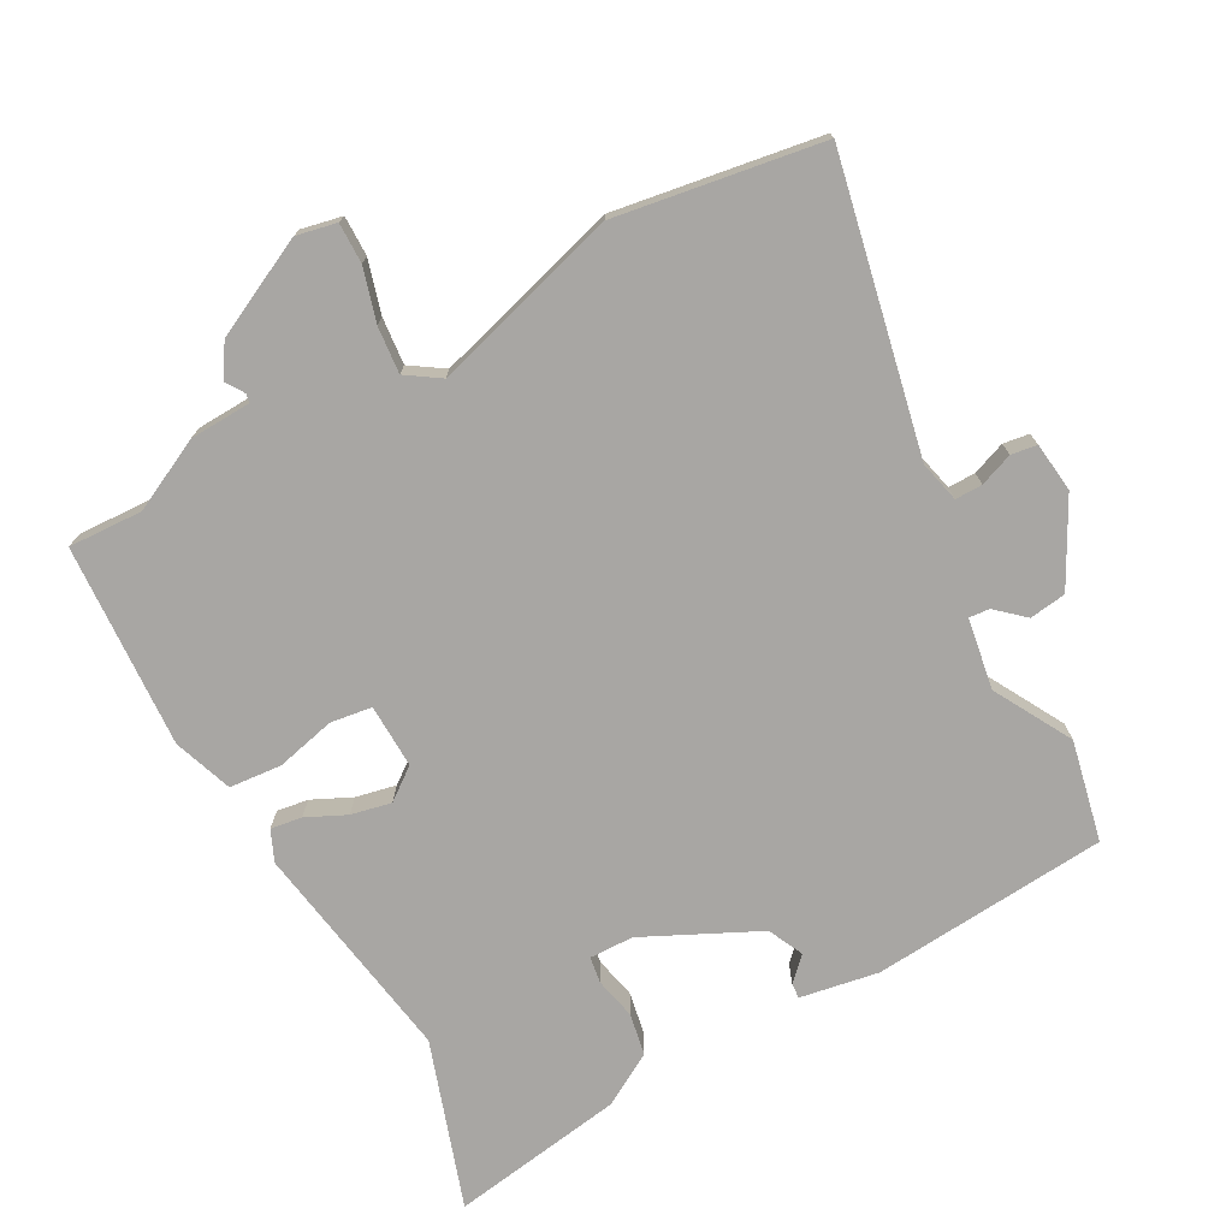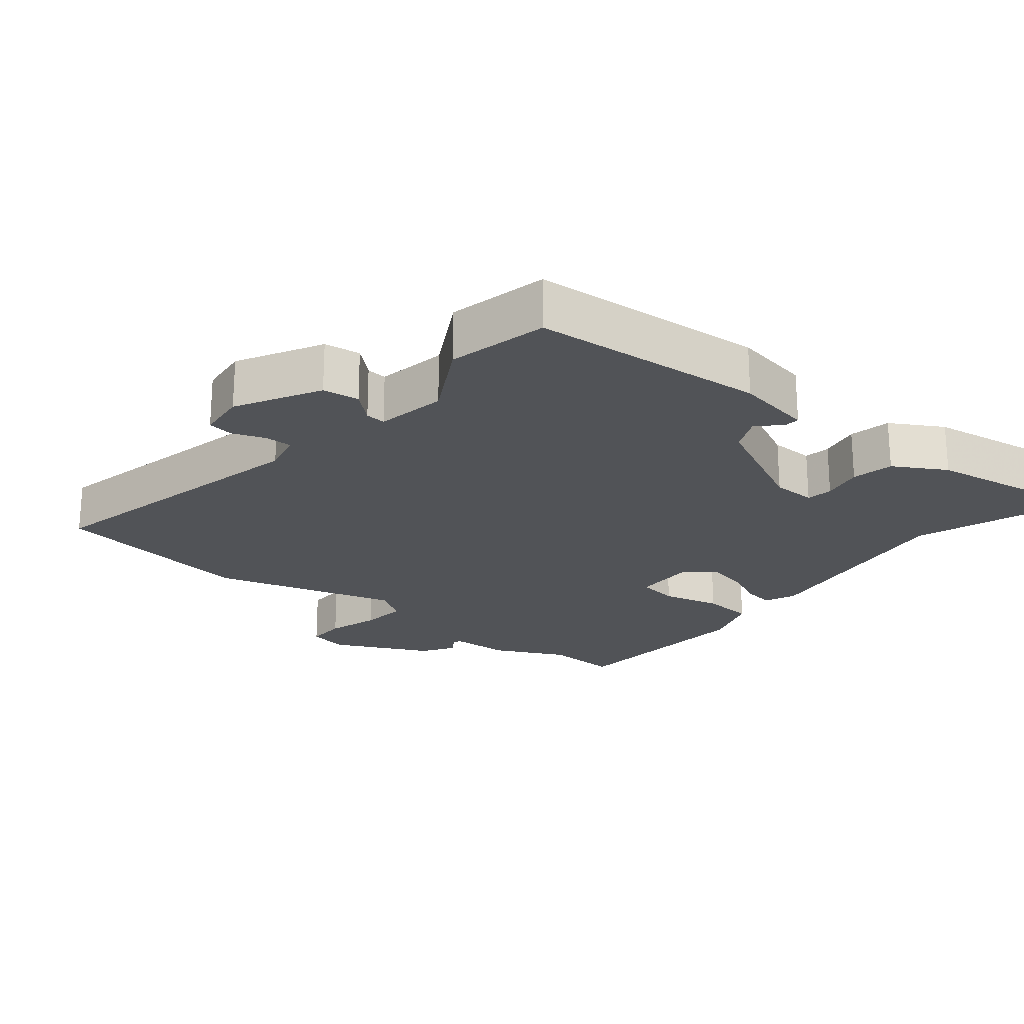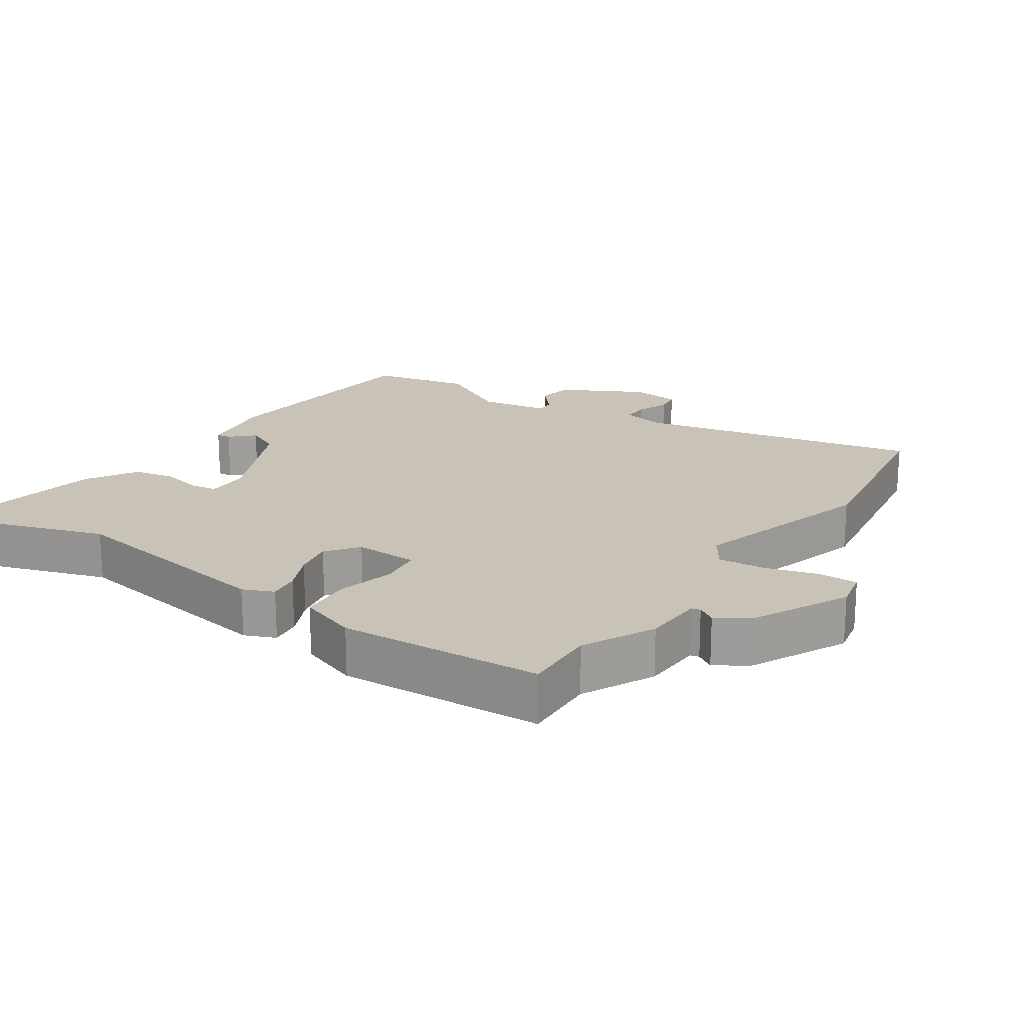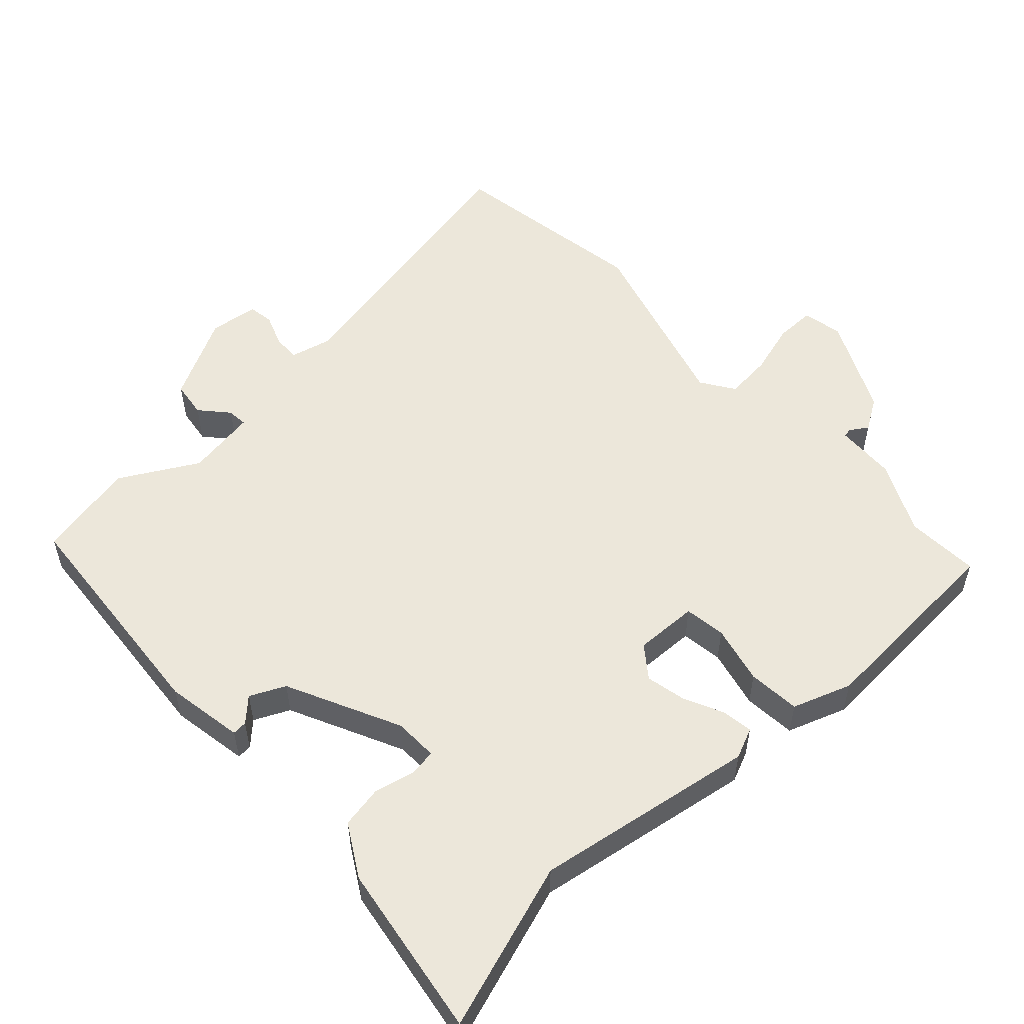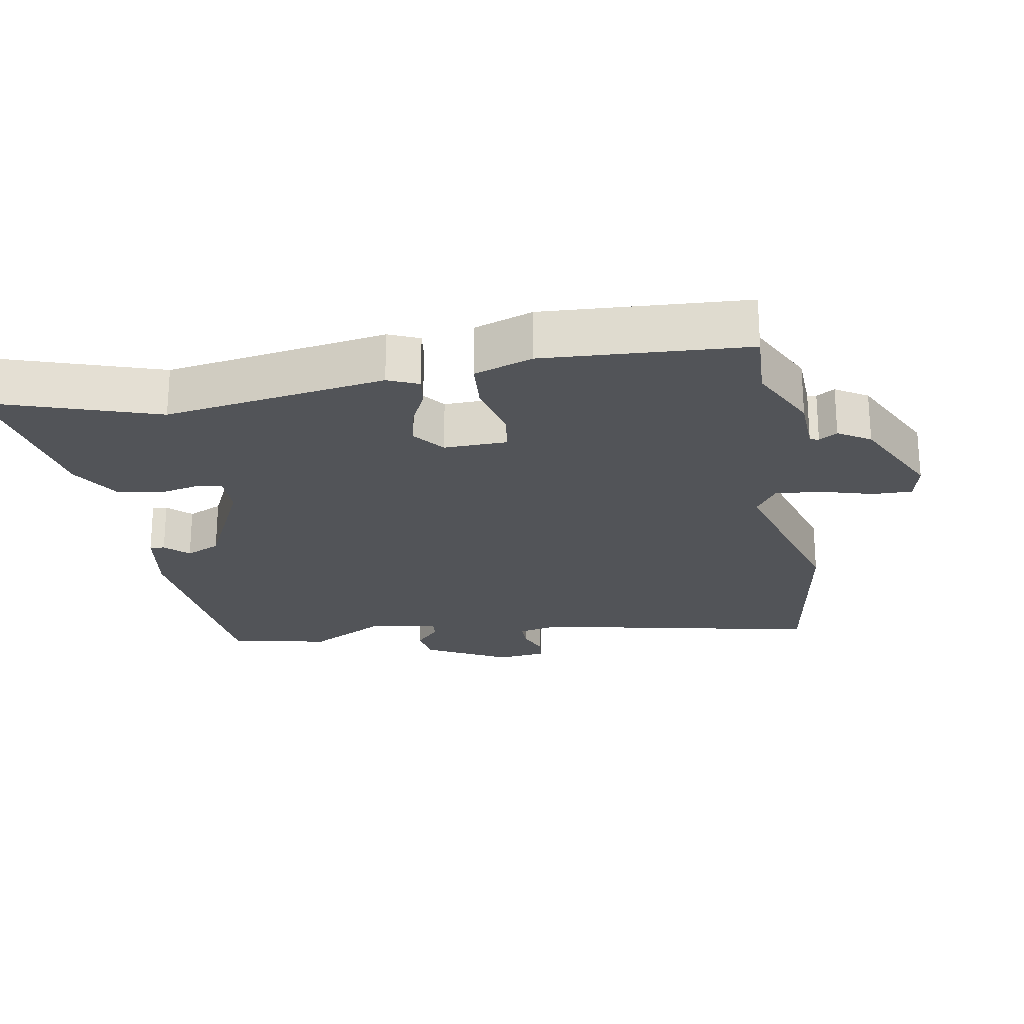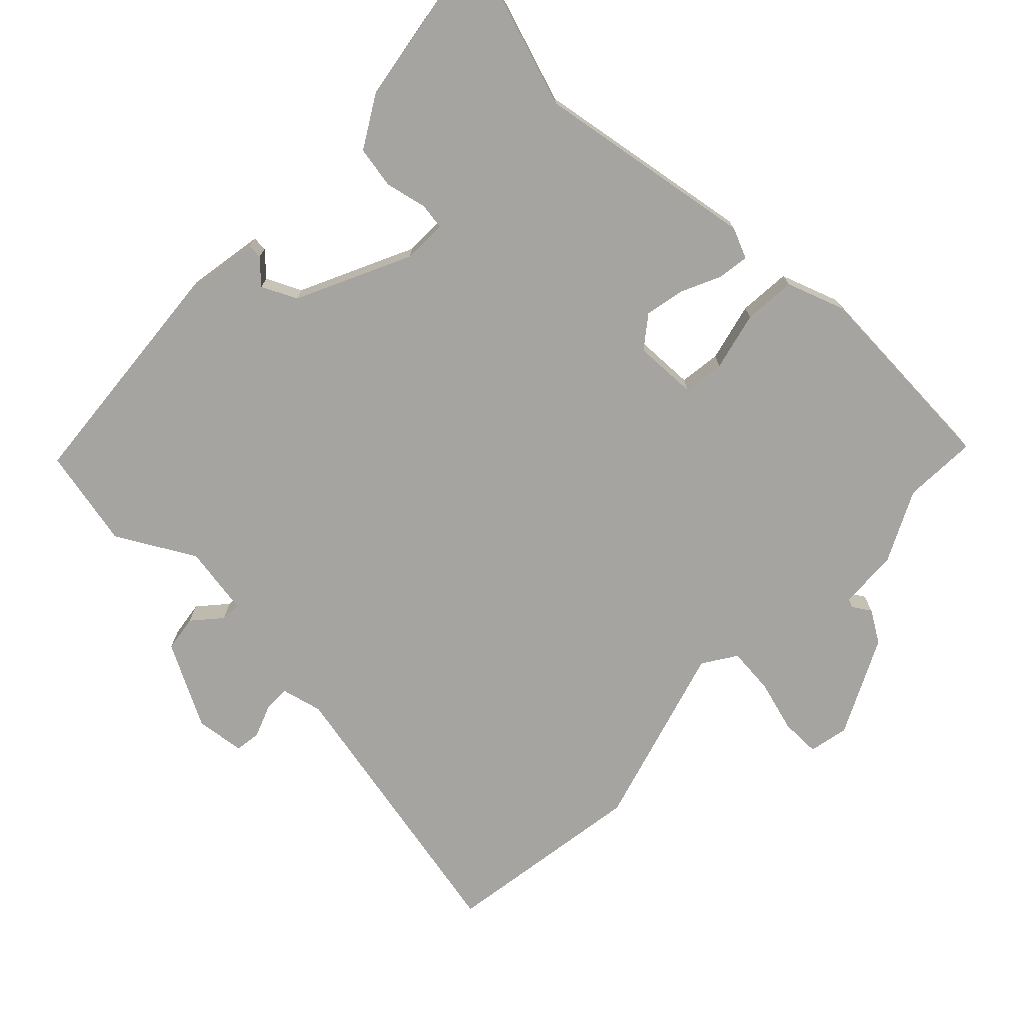
<metadata>
{"format":"obj","ext":"obj","renderer":"f3d","projection":"perspective","resolution":1024,"background":"white","views":[{"elev":-74.3,"azim":29.1,"up":"+Y"},{"elev":-21.9,"azim":141.1,"up":"+Y"},{"elev":19.4,"azim":-55.3,"up":"+Y"},{"elev":53.9,"azim":-132.3,"up":"+Y"},{"elev":-22.8,"azim":-79.5,"up":"+Y"},{"elev":-73.5,"azim":-133.3,"up":"+Y"}]}
</metadata>
<code>
v 0.528 0.07 -0.376
v 0.495 0.07 -0.523
v 0.148 0.07 -0.548
v 0.033 0.07 -0.527
v 0.035 0.07 -0.505
v 0.068 0.07 -0.472
v 0.044 0.07 -0.42
v -0.123 0.07 -0.338
v -0.188 0.07 -0.336
v -0.194 0.07 -0.375
v -0.181 0.07 -0.436
v -0.193 0.07 -0.498
v -0.27 0.07 -0.542
v -0.527 0.07 -0.58
v -0.443 0.07 -0.335
v -0.493 0.07 -0.008
v -0.473 0.07 0.037
v -0.427 0.07 0.03
v -0.369 0.07 0.002
v -0.31 0.07 -0.011
v -0.263 0.07 0.024
v -0.265 0.07 0.118
v -0.326 0.07 0.127
v -0.413 0.07 0.107
v -0.49 0.07 0.114
v -0.52 0.07 0.201
v -0.5 0.07 0.5
v -0.391 0.07 0.494
v -0.285 0.07 0.545
v -0.195 0.07 0.548
v -0.192 0.07 0.561
v -0.209 0.07 0.588
v -0.179 0.07 0.635
v -0.035 0.07 0.704
v 0.024 0.07 0.691
v 0.023 0.07 0.632
v 0 0.07 0.555
v -0.007 0.07 0.486
v 0.042 0.07 0.453
v 0.318 0.07 0.53
v 0.619 0.07 0.48
v 0.526 0.07 0.055
v 0.54 0.07 -0.006
v 0.58 0.07 -0.006
v 0.629 0.07 0.012
v 0.667 0.07 0.006
v 0.675 0.07 -0.067
v 0.608 0.07 -0.19
v 0.554 0.07 -0.197
v 0.513 0.07 -0.16
v 0.483 0.07 -0.157
v 0.465 0.07 -0.261
v 0.528 0 -0.376
v 0.495 0 -0.523
v 0.148 0 -0.548
v 0.033 0 -0.527
v 0.035 0 -0.505
v 0.068 0 -0.472
v 0.044 0 -0.42
v -0.123 0 -0.338
v -0.188 0 -0.336
v -0.194 0 -0.375
v -0.181 0 -0.436
v -0.193 0 -0.498
v -0.27 0 -0.542
v -0.527 0 -0.58
v -0.443 0 -0.335
v -0.493 0 -0.008
v -0.473 0 0.037
v -0.427 0 0.03
v -0.369 0 0.002
v -0.31 0 -0.011
v -0.263 0 0.024
v -0.265 0 0.118
v -0.326 0 0.127
v -0.413 0 0.107
v -0.49 0 0.114
v -0.52 0 0.201
v -0.5 0 0.5
v -0.391 0 0.494
v -0.285 0 0.545
v -0.195 0 0.548
v -0.192 0 0.561
v -0.209 0 0.588
v -0.179 0 0.635
v -0.035 0 0.704
v 0.024 0 0.691
v 0.023 0 0.632
v 0 0 0.555
v -0.007 0 0.486
v 0.042 0 0.453
v 0.318 0 0.53
v 0.619 0 0.48
v 0.526 0 0.055
v 0.54 0 -0.006
v 0.58 0 -0.006
v 0.629 0 0.012
v 0.667 0 0.006
v 0.675 0 -0.067
v 0.608 0 -0.19
v 0.554 0 -0.197
v 0.513 0 -0.16
v 0.483 0 -0.157
v 0.465 0 -0.261
f 48 49 50
f 47 48 50
f 46 47 50
f 45 46 50
f 44 45 50
f 43 44 50 51
f 42 43 51
f 39 40 41 42
f 38 39 42 51
f 35 36 37
f 34 35 37
f 33 34 37
f 32 33 37
f 31 32 37
f 30 31 37 38
f 38 51 52
f 30 38 52
f 29 30 52
f 28 29 52
f 26 27 28
f 25 26 28
f 24 25 28
f 23 24 28
f 17 18 19
f 16 17 19
f 15 16 19
f 15 19 20
f 14 15 20
f 13 14 20
f 12 13 20
f 11 12 20
f 10 11 20
f 9 10 20 21
f 4 5 6
f 3 4 6
f 2 3 6
f 1 2 6
f 52 1 6
f 52 6 7
f 22 23 28
f 22 28 52 7
f 8 9 21 22
f 7 8 22
f 102 101 100
f 102 100 99
f 102 99 98
f 102 98 97
f 102 97 96
f 103 102 96 95
f 103 95 94
f 94 93 92 91
f 103 94 91 90
f 89 88 87
f 89 87 86
f 89 86 85
f 89 85 84
f 89 84 83
f 90 89 83 82
f 104 103 90
f 104 90 82
f 104 82 81
f 104 81 80
f 80 79 78
f 80 78 77
f 80 77 76
f 80 76 75
f 71 70 69
f 71 69 68
f 71 68 67
f 72 71 67
f 72 67 66
f 72 66 65
f 72 65 64
f 72 64 63
f 72 63 62
f 73 72 62 61
f 58 57 56
f 58 56 55
f 58 55 54
f 58 54 53
f 58 53 104
f 59 58 104
f 80 75 74
f 59 104 80 74
f 74 73 61 60
f 74 60 59
f 1 53 54 2
f 2 54 55 3
f 3 55 56 4
f 4 56 57 5
f 5 57 58 6
f 6 58 59 7
f 7 59 60 8
f 8 60 61 9
f 9 61 62 10
f 10 62 63 11
f 11 63 64 12
f 12 64 65 13
f 13 65 66 14
f 14 66 67 15
f 15 67 68 16
f 16 68 69 17
f 17 69 70 18
f 18 70 71 19
f 19 71 72 20
f 20 72 73 21
f 21 73 74 22
f 22 74 75 23
f 23 75 76 24
f 24 76 77 25
f 25 77 78 26
f 26 78 79 27
f 27 79 80 28
f 28 80 81 29
f 29 81 82 30
f 30 82 83 31
f 31 83 84 32
f 32 84 85 33
f 33 85 86 34
f 34 86 87 35
f 35 87 88 36
f 36 88 89 37
f 37 89 90 38
f 38 90 91 39
f 39 91 92 40
f 40 92 93 41
f 41 93 94 42
f 42 94 95 43
f 43 95 96 44
f 44 96 97 45
f 45 97 98 46
f 46 98 99 47
f 47 99 100 48
f 48 100 101 49
f 49 101 102 50
f 50 102 103 51
f 51 103 104 52
f 52 104 53 1

</code>
